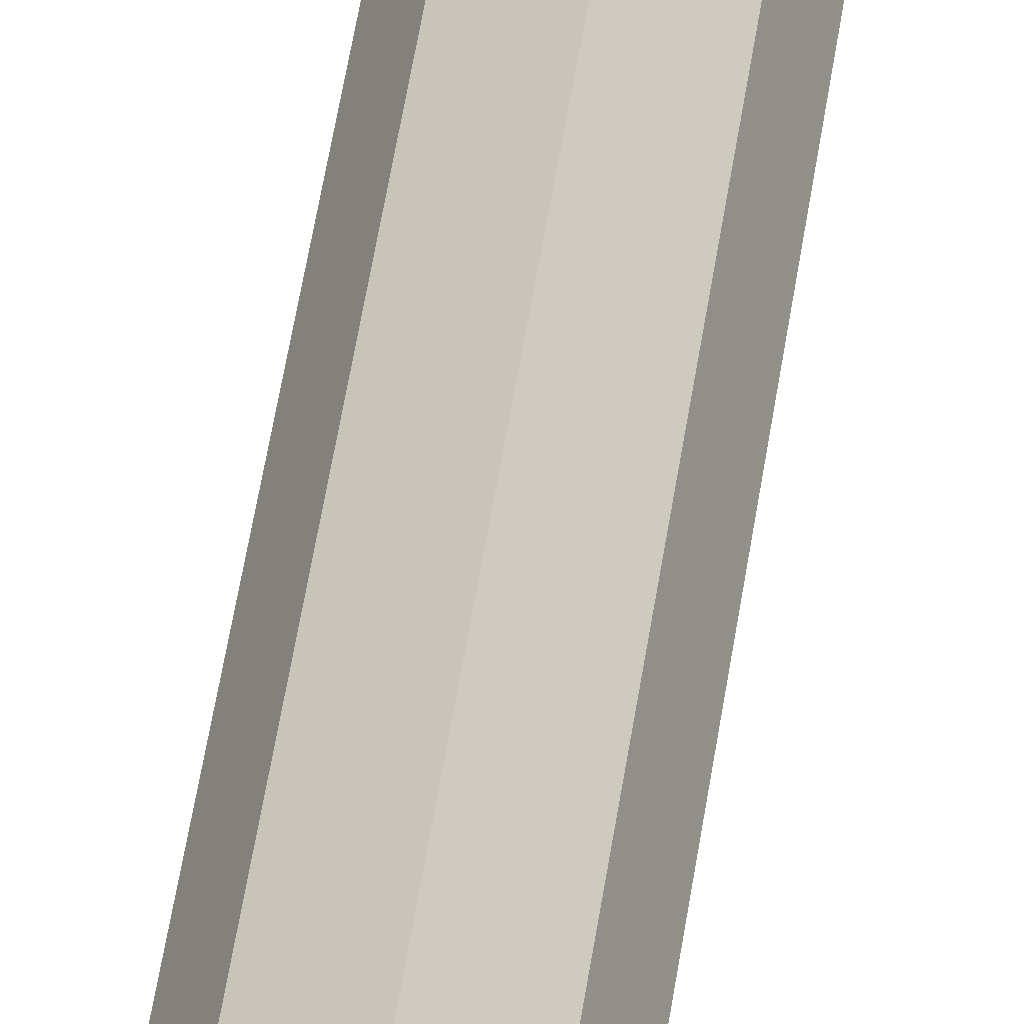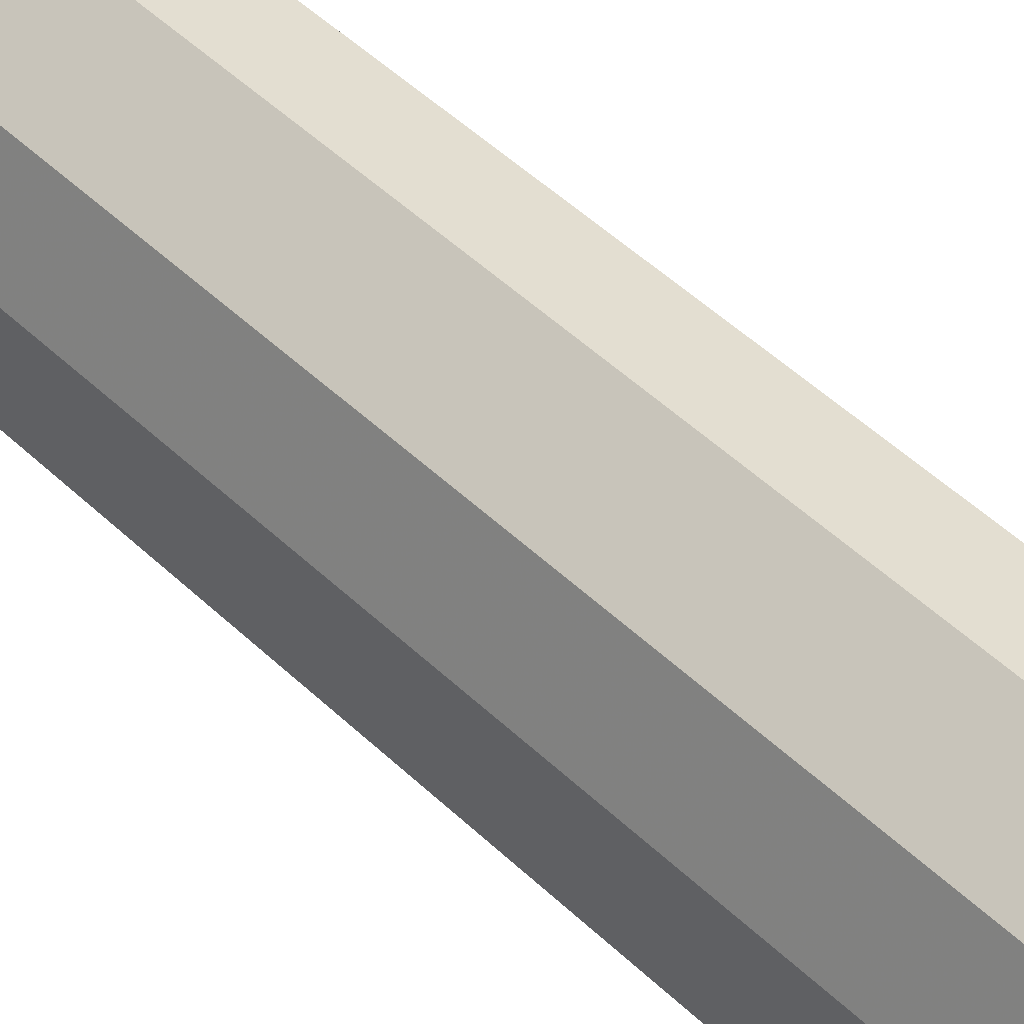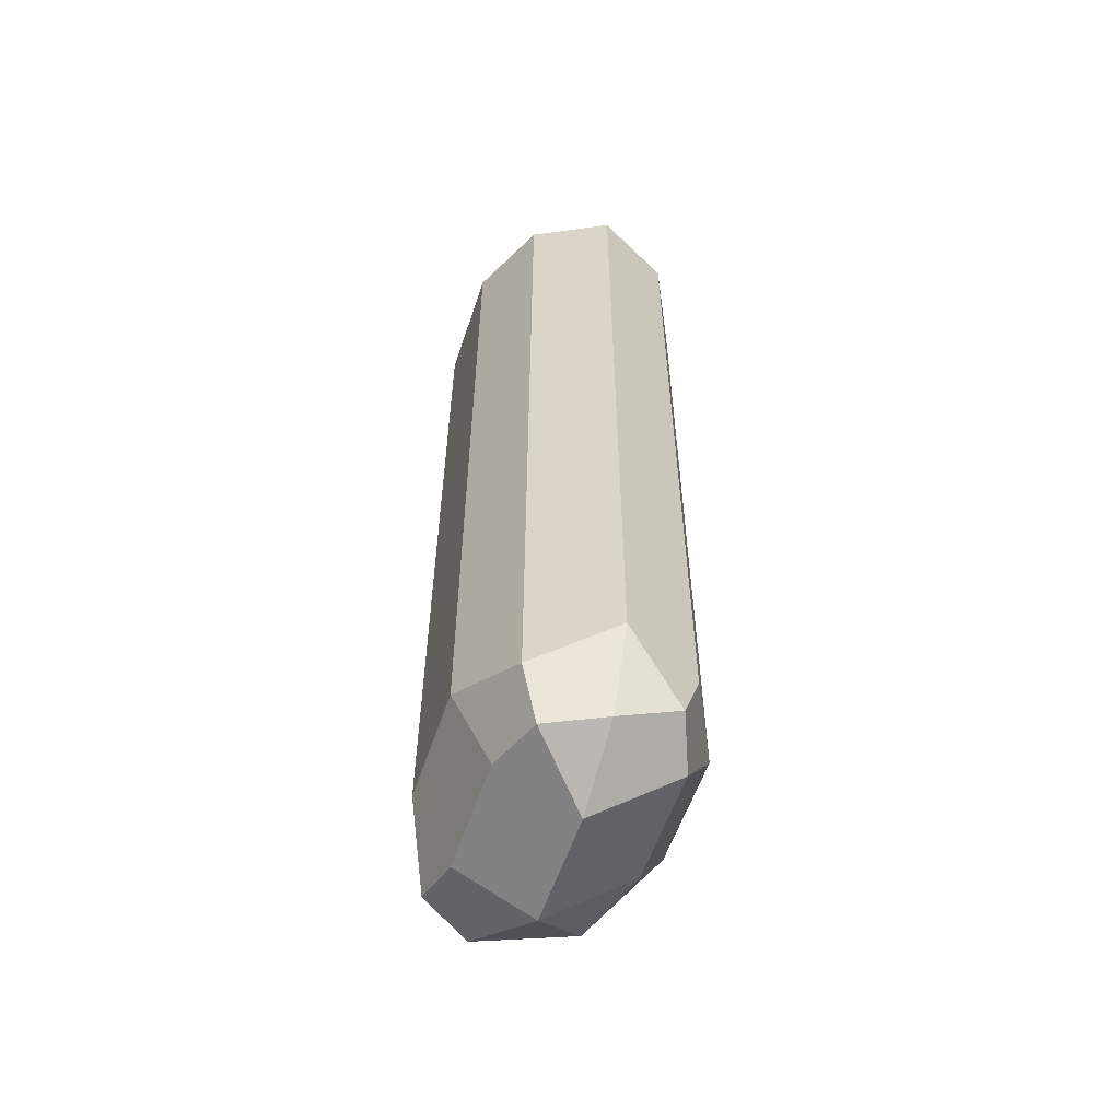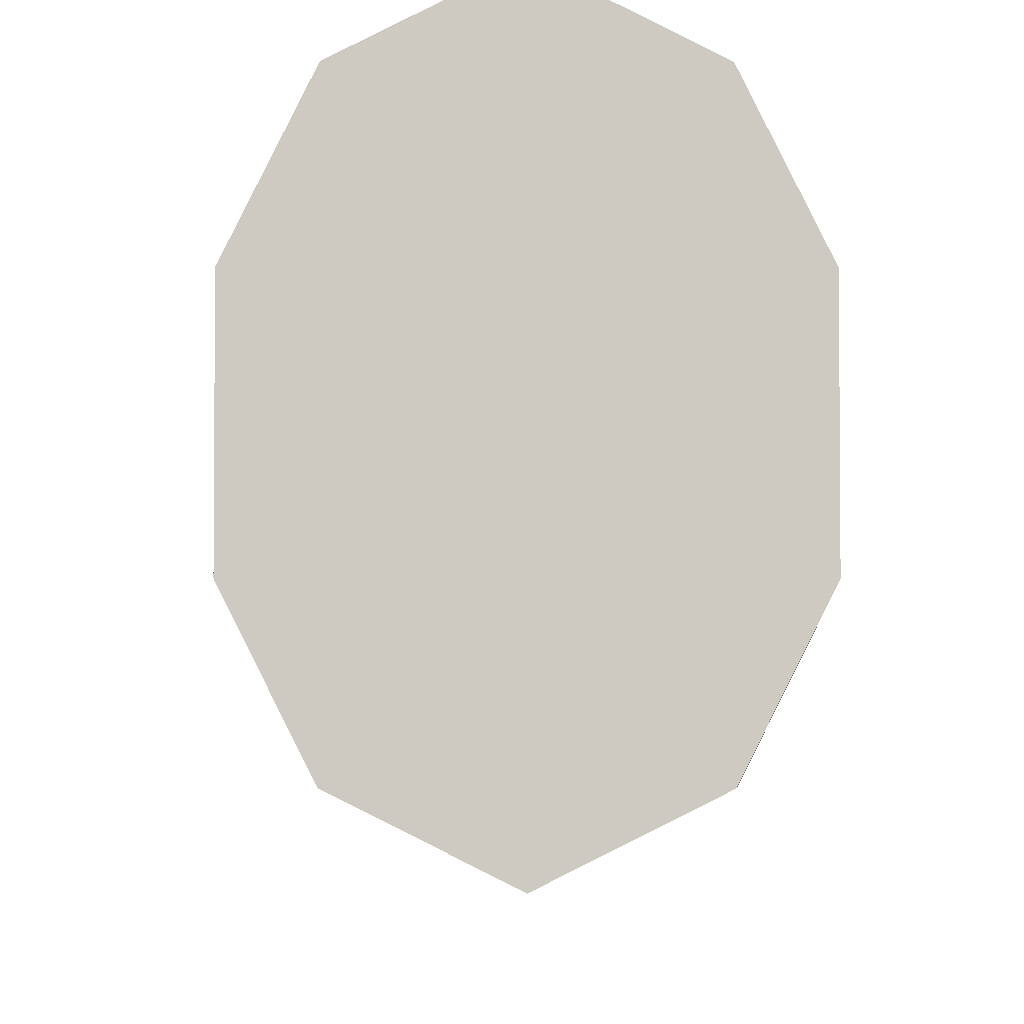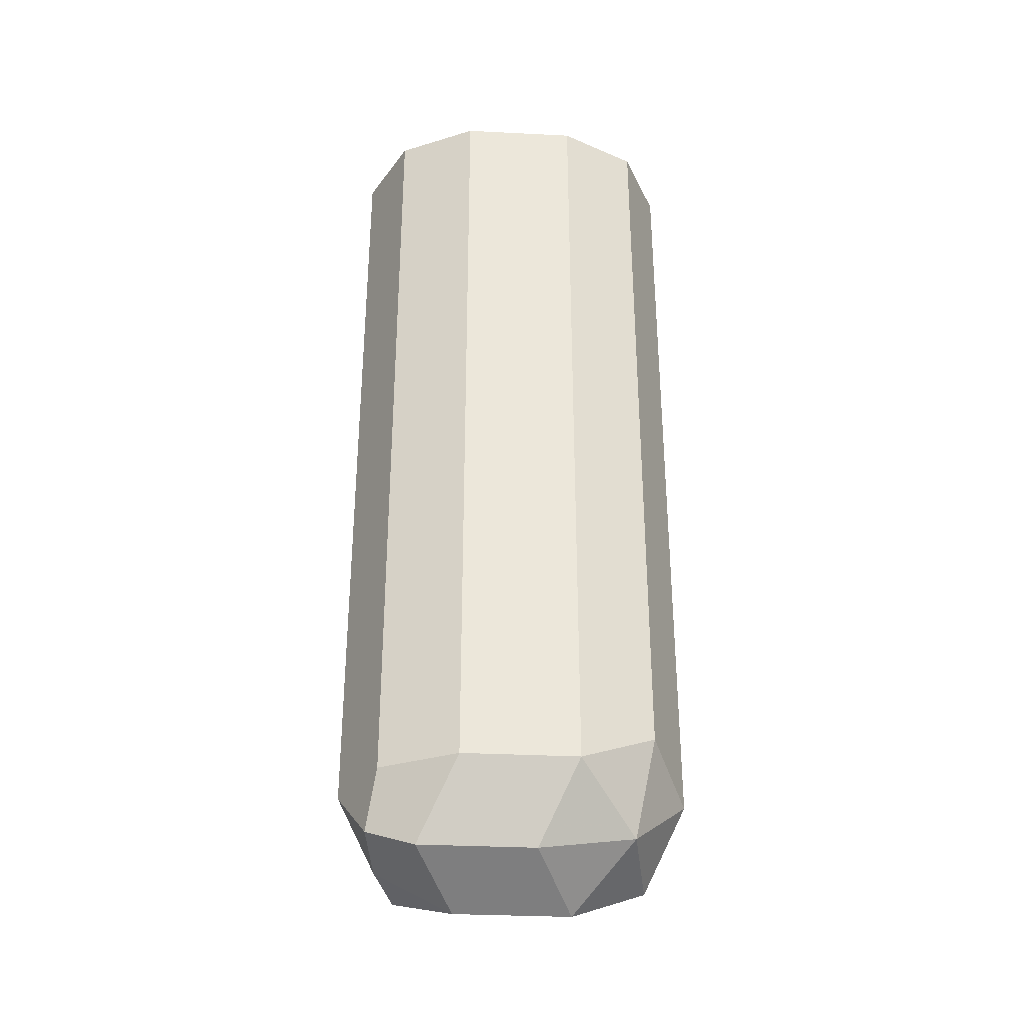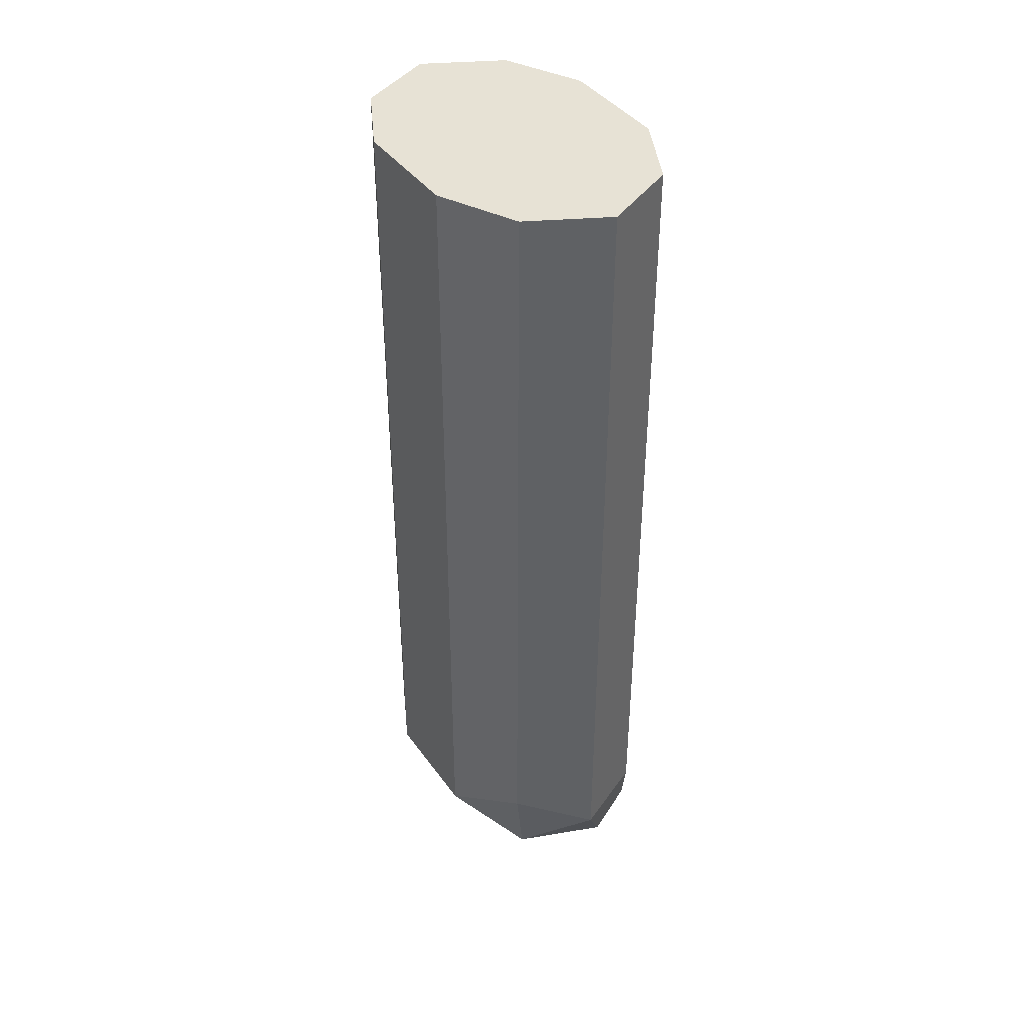
<metadata>
{"format":"obj","ext":"obj","renderer":"f3d","projection":"perspective","resolution":1024,"background":"white","views":[{"elev":74.0,"azim":10.3,"up":"+Z"},{"elev":54.7,"azim":134.3,"up":"+Z"},{"elev":-57.0,"azim":161.6,"up":"+Y"},{"elev":-4.1,"azim":179.3,"up":"+Z"},{"elev":-32.8,"azim":-94.0,"up":"+Y"},{"elev":40.3,"azim":-32.0,"up":"+Y"}]}
</metadata>
<code>
v 0.1926 -0.3501 -0.7527
v 0.1809 -0.3443 -0.7585
v 0.1838 -0.3588 -0.7615
v 0.1984 -0.3618 -0.7585
v 0.2057 -0.3588 -0.7615
v 0.2042 -0.3501 -0.7585
v 0.1926 -0.2275 -0.7527
v 0.175 -0.3501 -0.7702
v 0.1809 -0.2275 -0.7585
v 0.1809 -0.3618 -0.776
v 0.1926 -0.3676 -0.7702
v 0.2042 -0.3618 -0.7702
v 0.2101 -0.3501 -0.7702
v 0.2042 -0.2275 -0.7585
v 0.175 -0.3501 -0.7877
v 0.175 -0.2275 -0.7702
v 0.1809 -0.3618 -0.7935
v 0.1926 -0.3676 -0.7877
v 0.2042 -0.3618 -0.7877
v 0.2101 -0.3501 -0.7877
v 0.2101 -0.2275 -0.7702
v 0.1809 -0.3501 -0.7994
v 0.175 -0.2275 -0.7877
v 0.1838 -0.3588 -0.8008
v 0.1926 -0.3618 -0.7994
v 0.2013 -0.3632 -0.7965
v 0.2042 -0.3559 -0.7994
v 0.21 -0.2275 -0.7878
v 0.2101 -0.2275 -0.7877
v 0.1926 -0.3501 -0.8052
v 0.1809 -0.2276 -0.7994
v 0.1809 -0.2275 -0.7994
v 0.2042 -0.2275 -0.7994
v 0.1926 -0.2275 -0.8052
f 17 25 18
f 15 23 31
f 17 24 25
f 15 31 22
f 17 22 24
f 15 22 17
f 12 19 20
f 13 20 29
f 12 20 13
f 11 18 19
f 18 25 26
f 10 18 11
f 13 29 21
f 18 26 19
f 27 30 34
f 19 27 20
f 20 27 28
f 20 28 29
f 22 30 24
f 22 31 32
f 22 32 30
f 23 32 31
f 24 30 25
f 25 30 27
f 25 27 26
f 27 34 33
f 27 33 28
f 30 32 34
f 10 17 18
f 19 26 27
f 8 23 15
f 11 19 12
f 8 17 10
f 8 16 23
f 1 2 3
f 1 3 4
f 1 5 6
f 1 6 14
f 1 14 7
f 1 7 9
f 1 9 2
f 2 8 3
f 2 9 16
f 2 16 8
f 3 10 11
f 3 11 4
f 3 8 10
f 4 11 5
f 1 4 5
f 5 12 13
f 5 11 12
f 7 16 9
f 7 32 23
f 7 34 32
f 7 33 34
f 7 28 33
f 7 23 16
f 7 21 29
f 5 13 6
f 7 29 28
f 6 13 21
f 8 15 17
f 6 21 14
f 7 14 21

</code>
